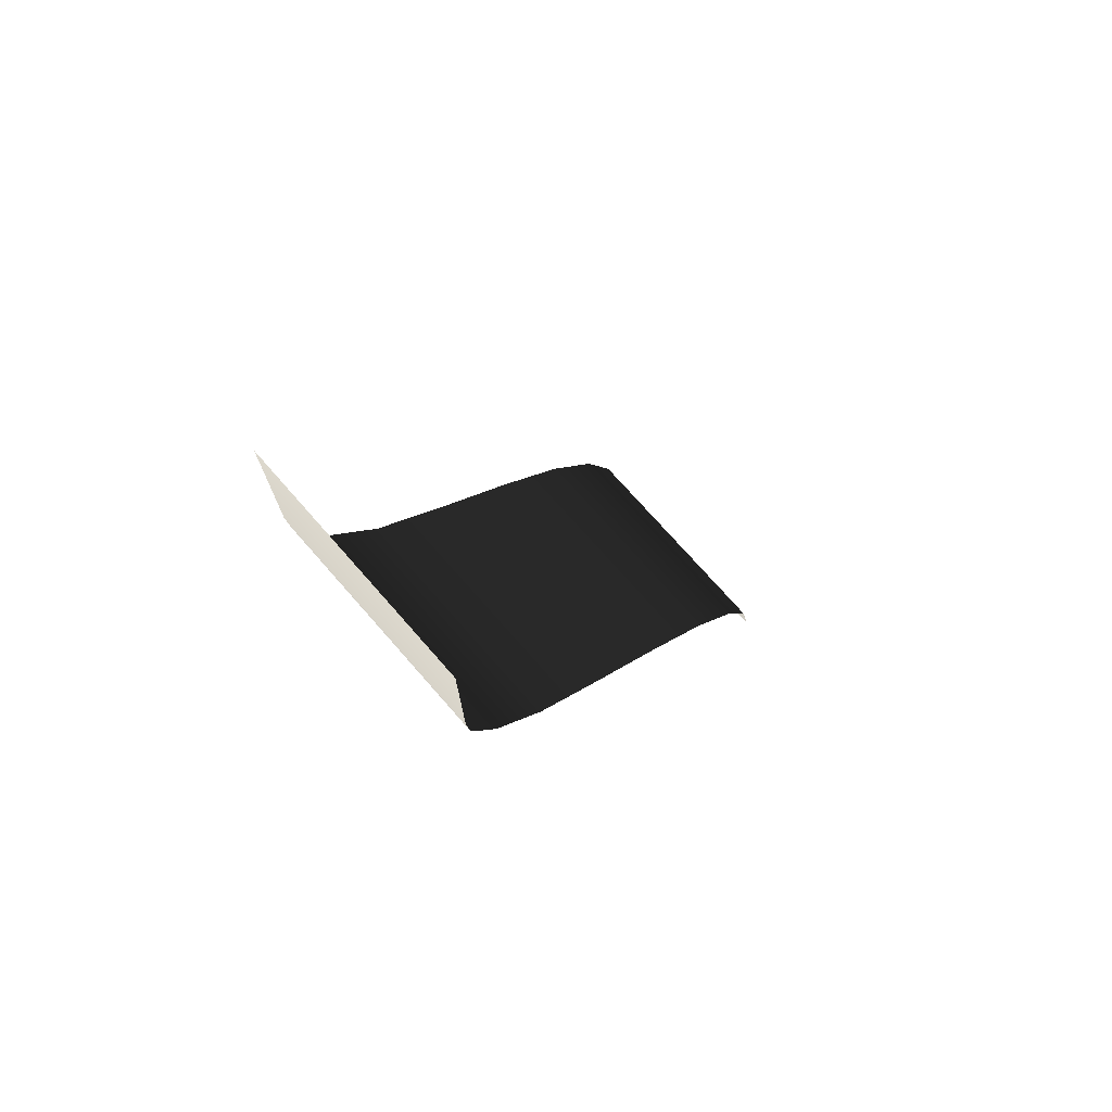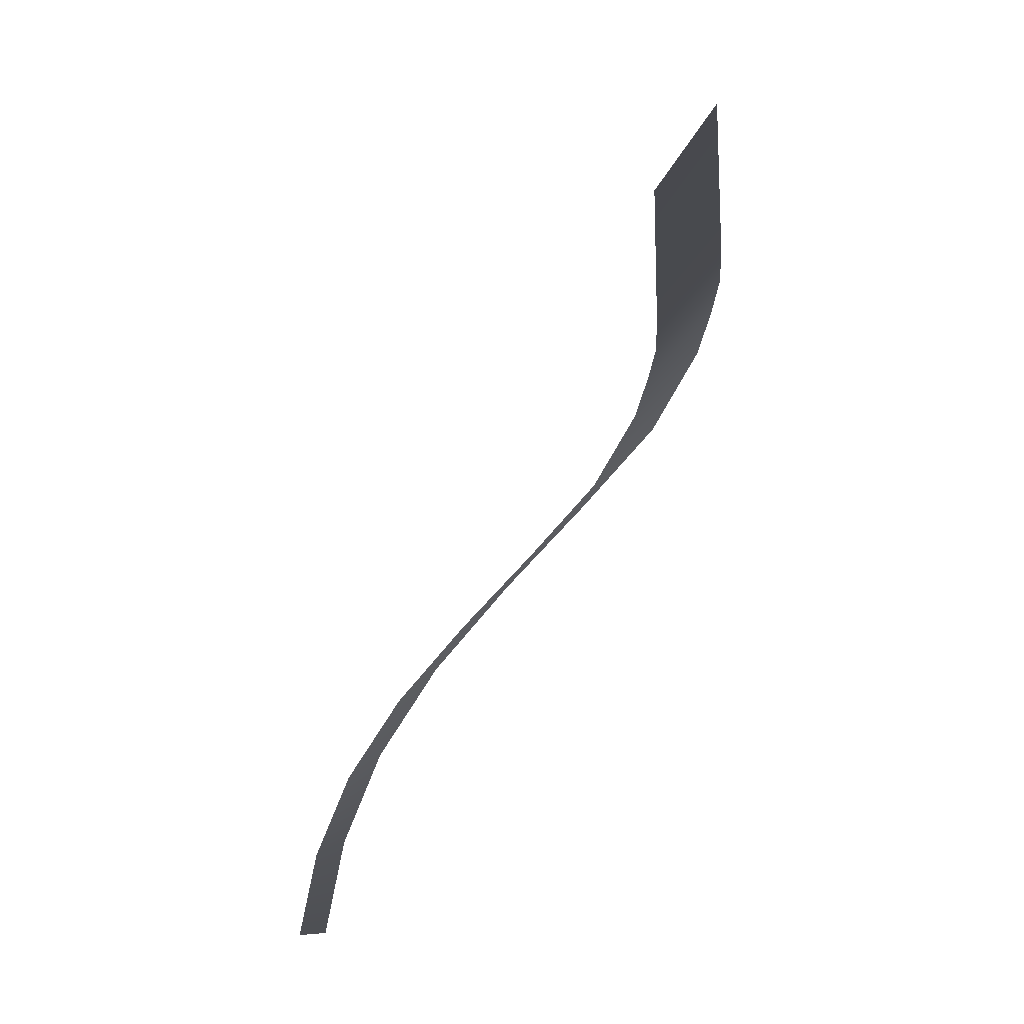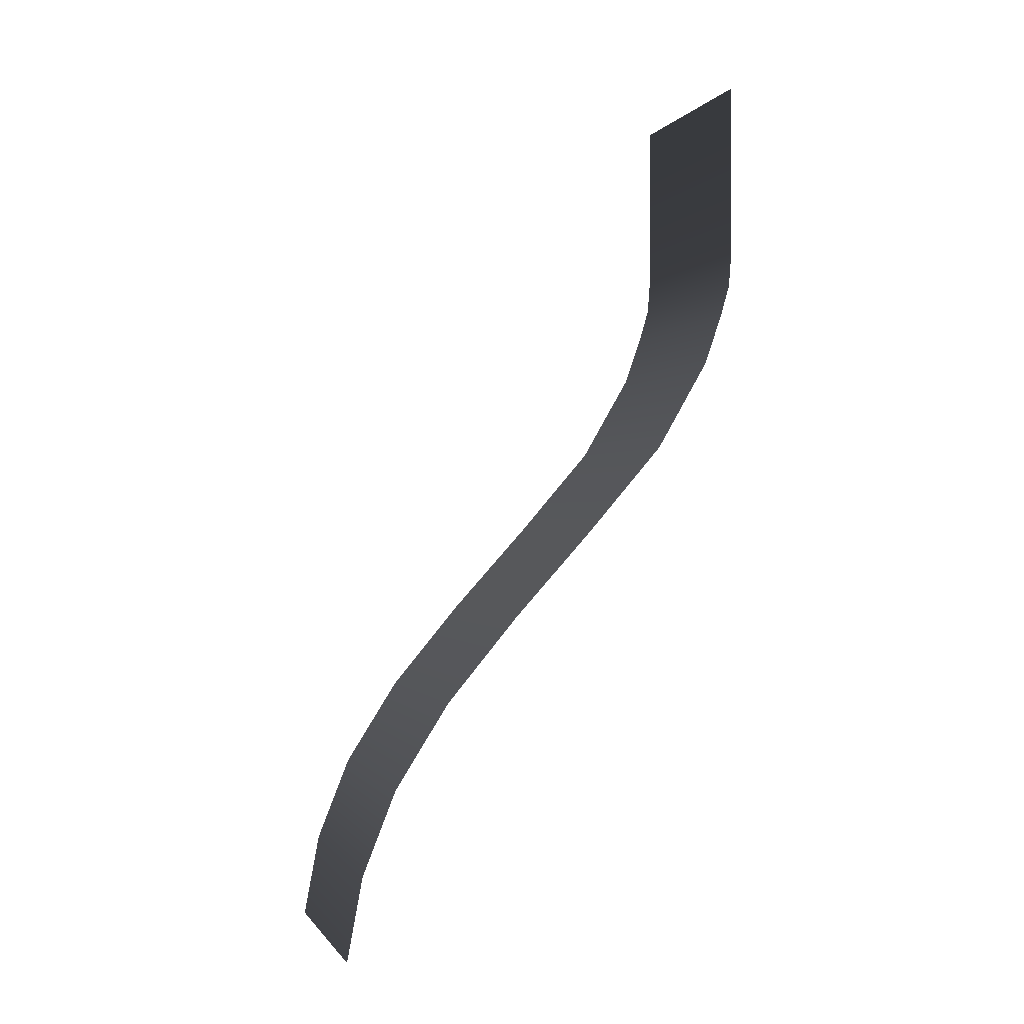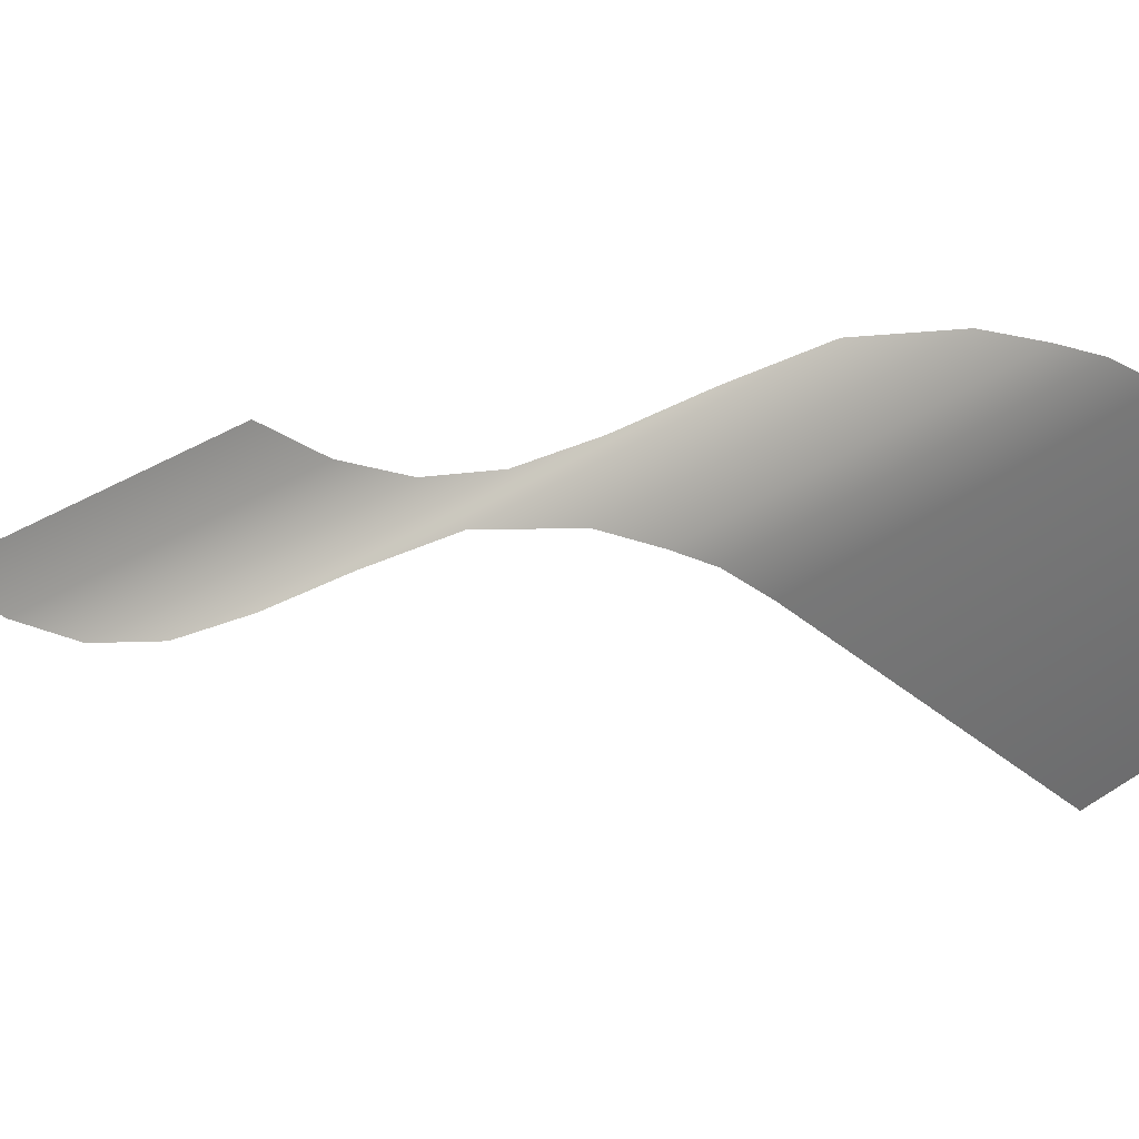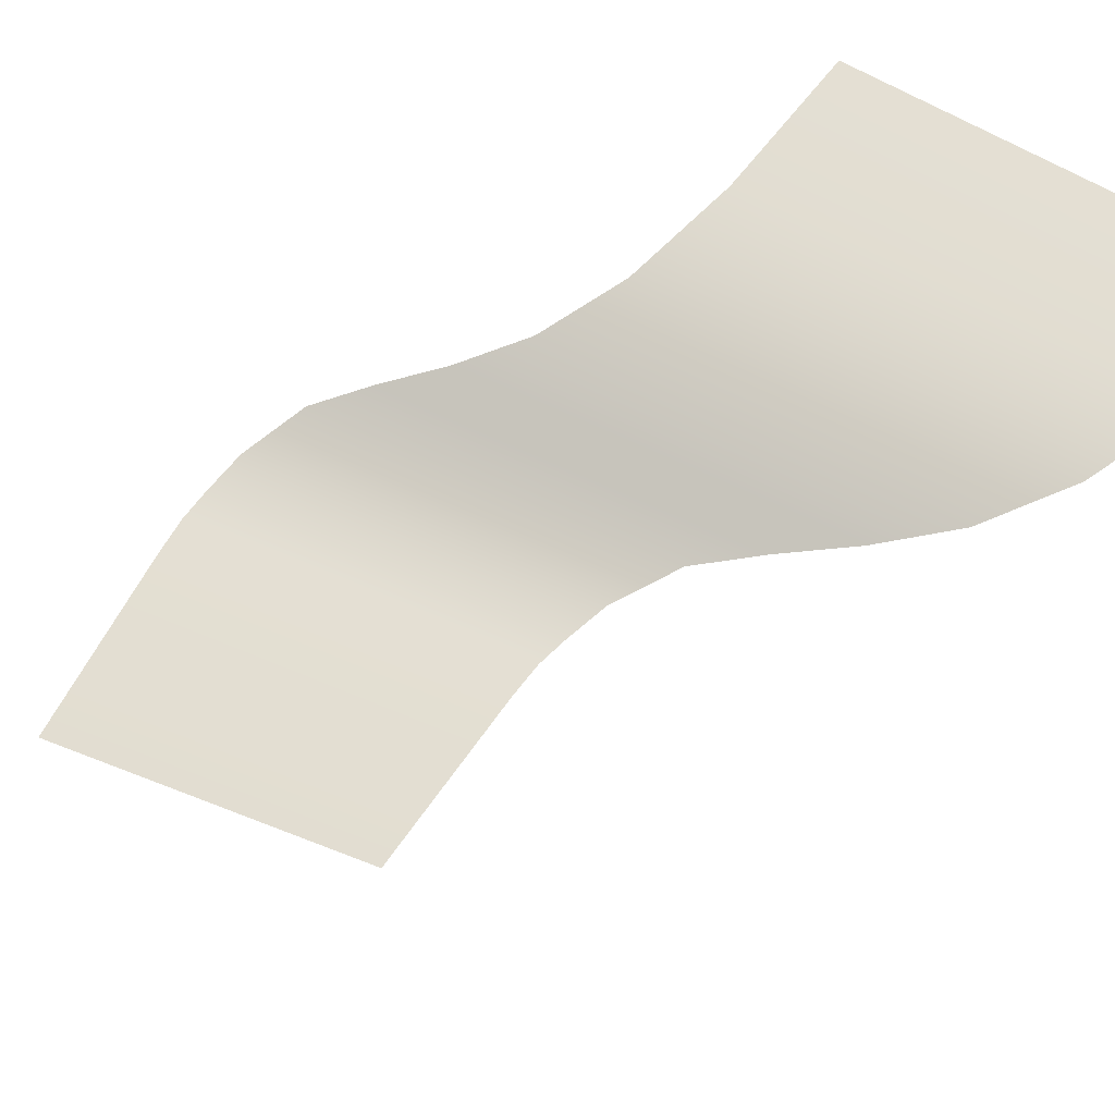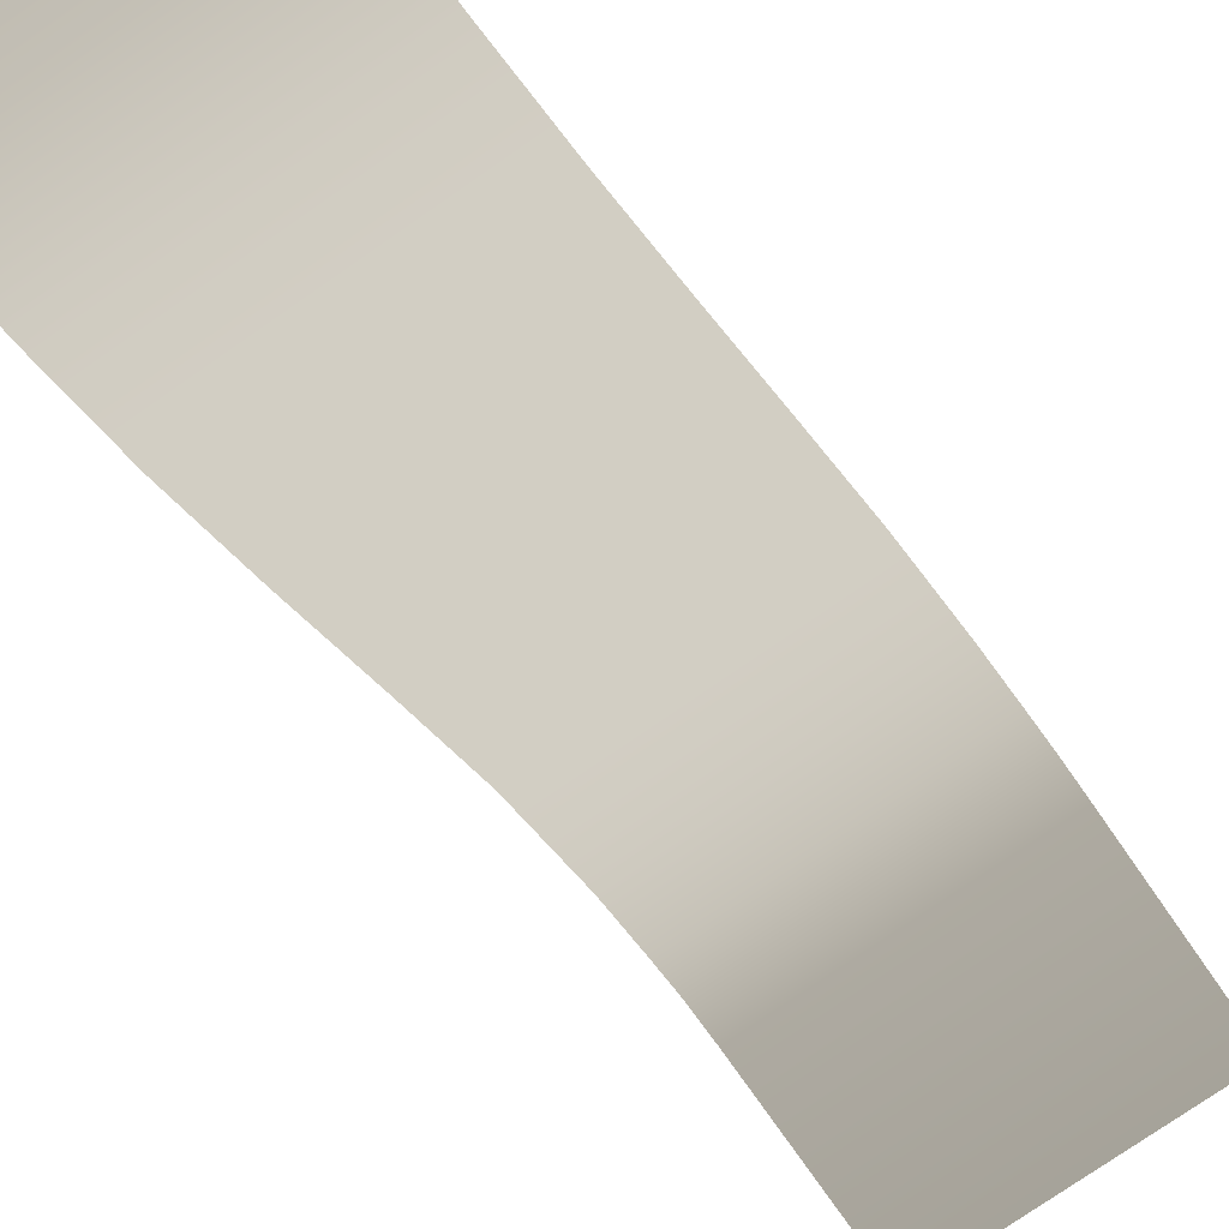
<metadata>
{"format":"obj","ext":"obj","renderer":"f3d","projection":"perspective","resolution":1024,"background":"white","views":[{"elev":73.7,"azim":48.7,"up":"+Y"},{"elev":-13.7,"azim":-102.3,"up":"+Y"},{"elev":-0.3,"azim":-106.5,"up":"+Y"},{"elev":38.0,"azim":139.3,"up":"+Z"},{"elev":-48.5,"azim":-29.2,"up":"+Z"},{"elev":-76.0,"azim":34.8,"up":"+Z"}]}
</metadata>
<code>
v 3.857 6.578 6.213
v 3.857 4.979 5.652
v -0.01403 4.979 5.652
v -0.01403 6.578 6.213
v -0.01402 2.146 3.997
v 3.857 2.146 3.997
v -0.01402 -0.6592 1.557
v 3.857 -0.6592 1.557
v -0.01402 -3.464 -0.9958
v 3.857 -3.464 -0.9958
v -0.01402 -6.213 -3.296
v 3.857 -6.213 -3.296
v -0.01403 -8.962 -5.035
v 3.857 -8.962 -5.035
v -0.01403 -11.65 -6.101
v 3.857 -11.65 -6.101
v 3.857 -14.35 -6.606
v -0.01403 -14.35 -6.606
v -3.857 4.979 5.652
v -3.857 6.578 6.213
v -3.857 -0.6592 1.557
v -3.857 -3.464 -0.9958
v -3.857 -6.213 -3.296
v -3.857 -8.962 -5.035
v -3.857 -11.65 -6.101
v -3.857 -14.35 -6.606
v -3.857 2.146 3.997
v -3.857 7.644 6.522
v -0.01403 7.644 6.522
v -0.01403 8.738 6.606
v 3.857 8.738 6.606
v 3.857 7.644 6.522
v -3.857 8.738 6.606
v -0.01402 14.35 6.606
v -3.857 8.738 6.606
v -3.857 14.35 6.606
v -0.01403 8.738 6.606
v 3.857 14.35 6.606
v 3.857 8.738 6.606
g LandingRamp2_(1)_1844_65
f 1 3 2
f 3 1 4
f 5 2 3
f 2 5 6
f 7 6 5
f 6 7 8
f 9 8 7
f 8 9 10
f 11 10 9
f 10 11 12
f 13 12 11
f 12 13 14
f 15 14 13
f 14 15 16
f 15 17 16
f 17 15 18
f 4 19 3
f 4 20 19
f 5 21 7
f 21 22 7
f 7 22 9
f 22 11 9
f 11 22 23
f 23 24 11
f 11 24 13
f 24 25 13
f 13 25 15
f 25 26 15
f 15 26 18
f 19 27 3
f 3 27 5
f 27 21 5
f 20 4 28
f 29 28 4
f 30 28 29
f 29 31 30
f 31 29 32
f 4 32 29
f 28 30 33
f 32 4 1
f 34 36 35
f 34 35 37
f 38 34 37
f 38 37 39

</code>
